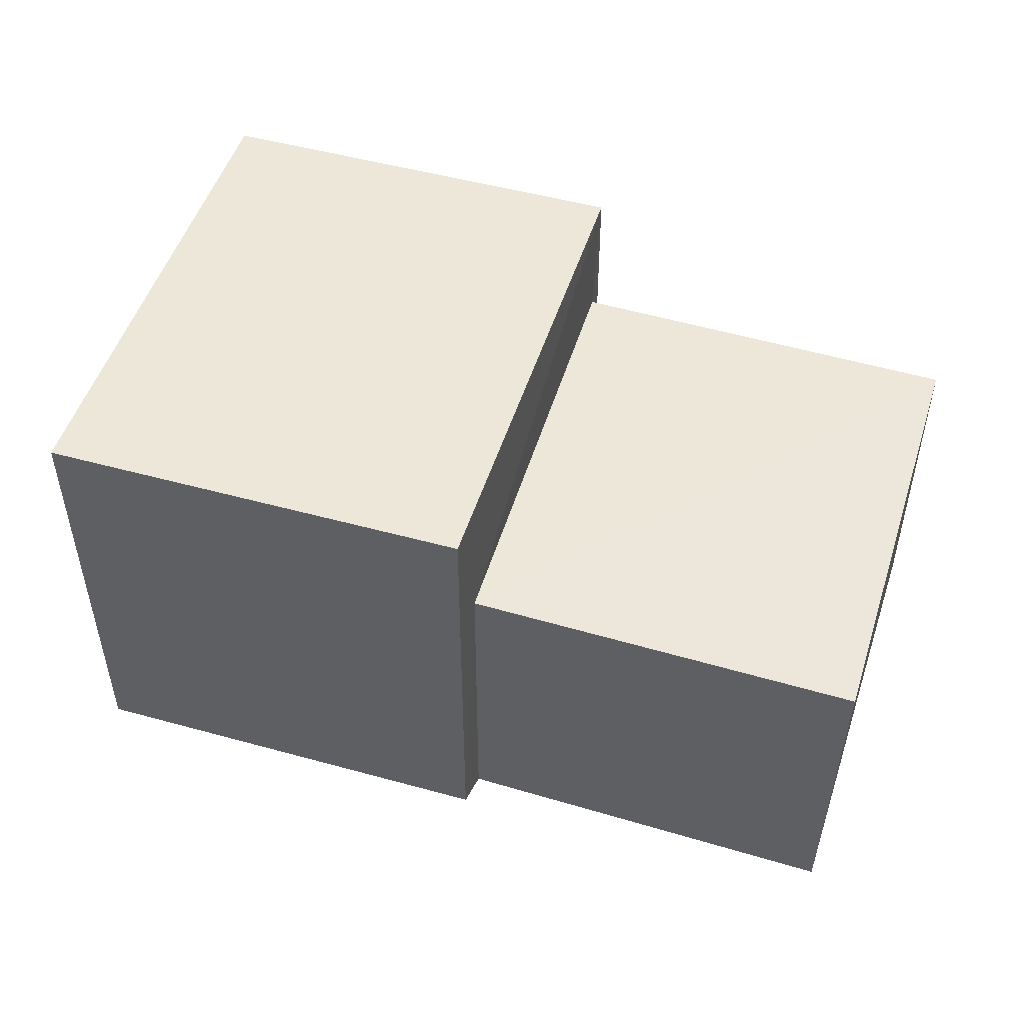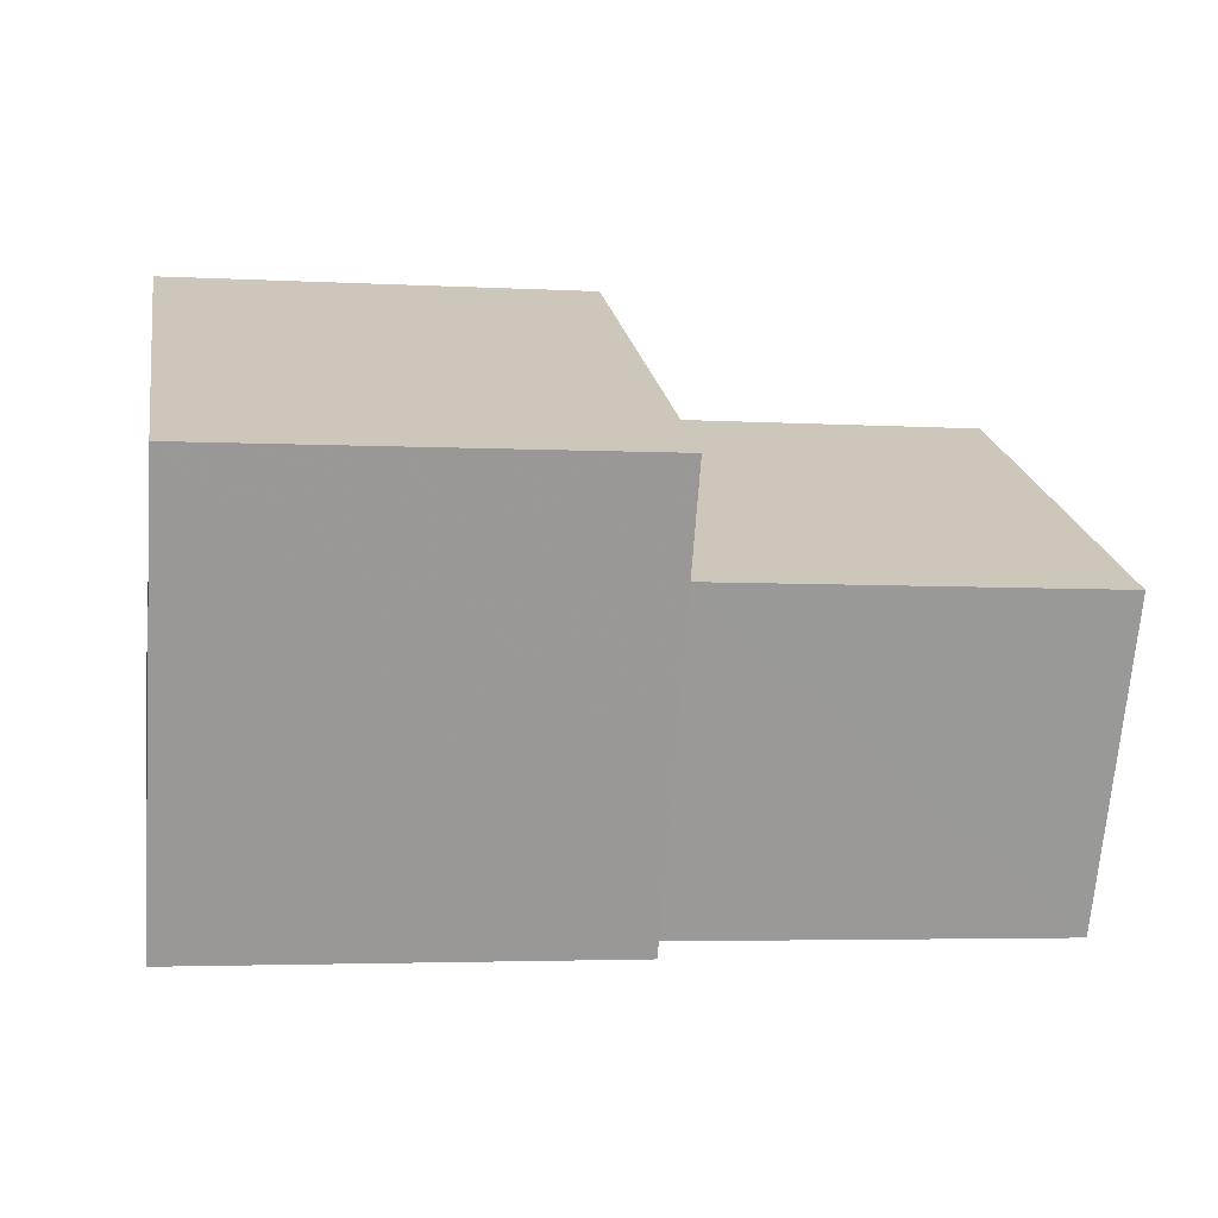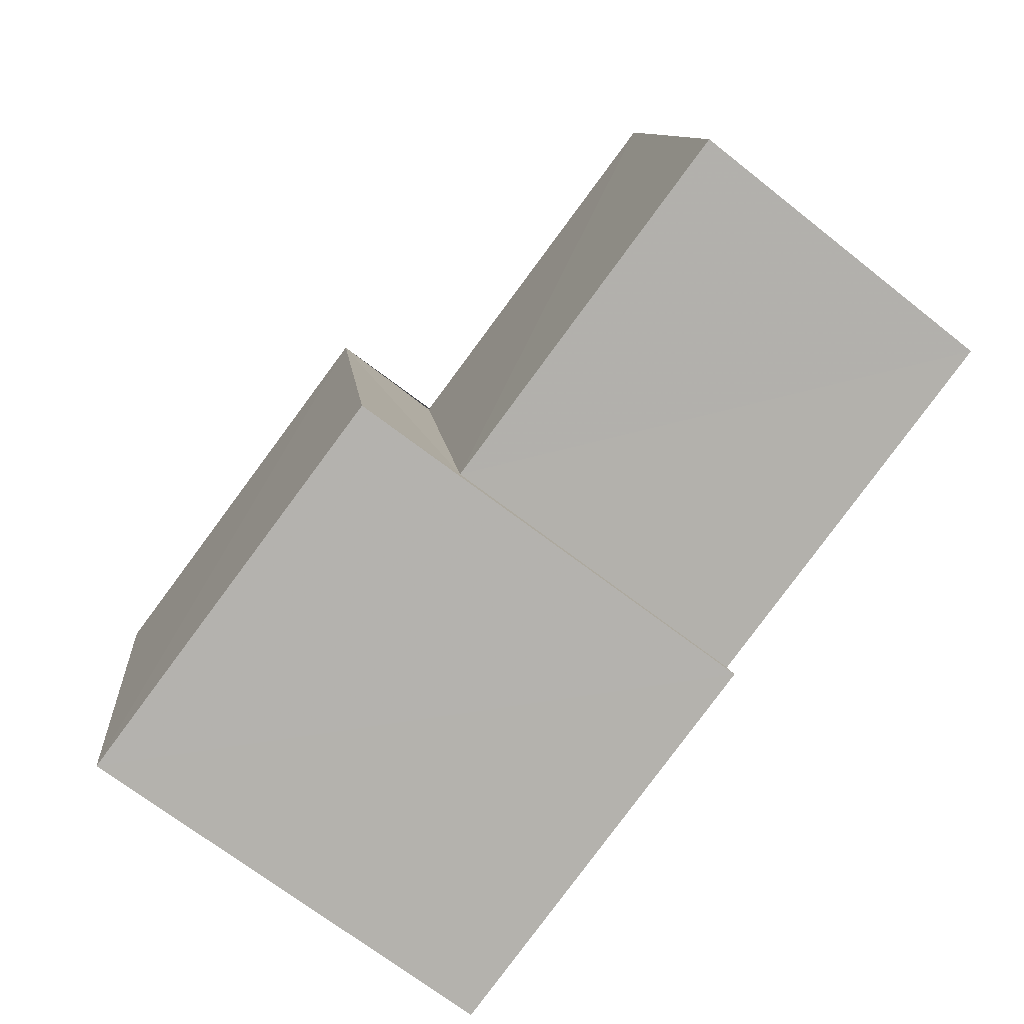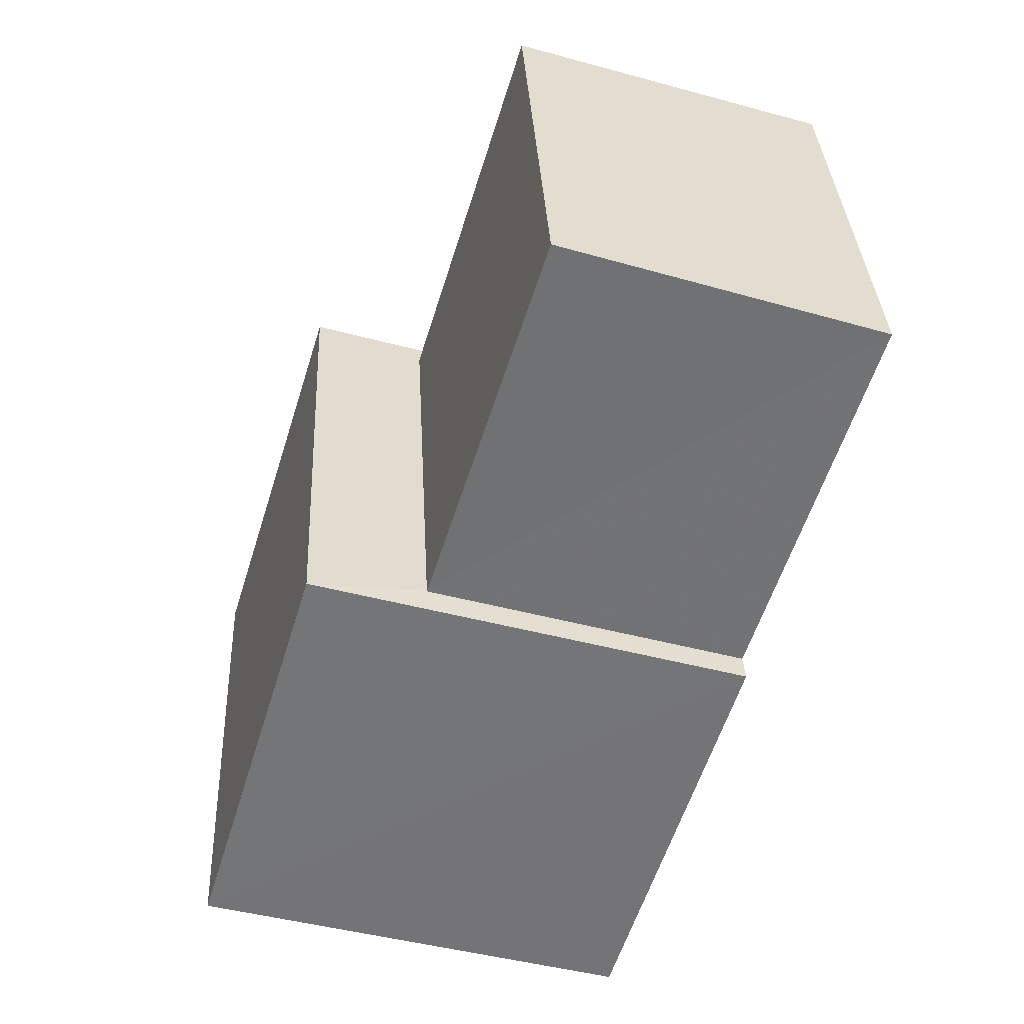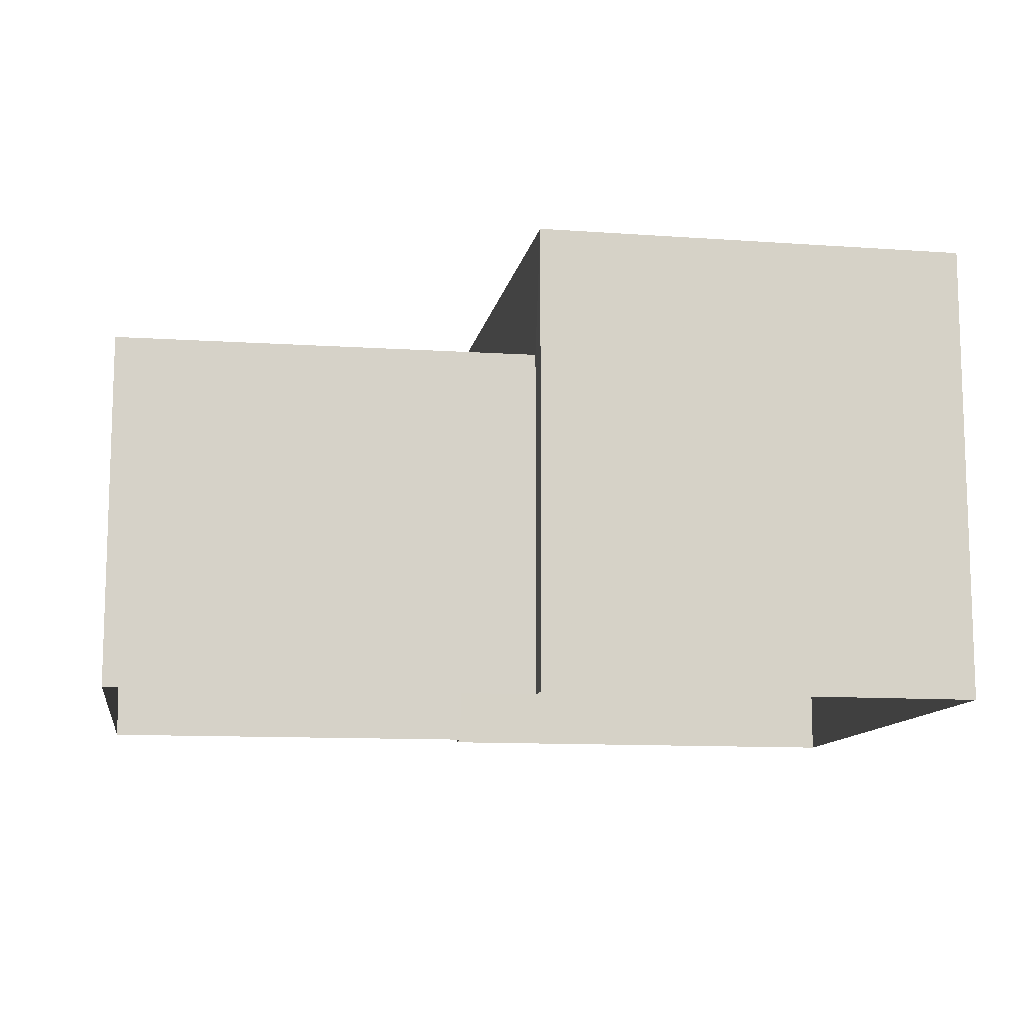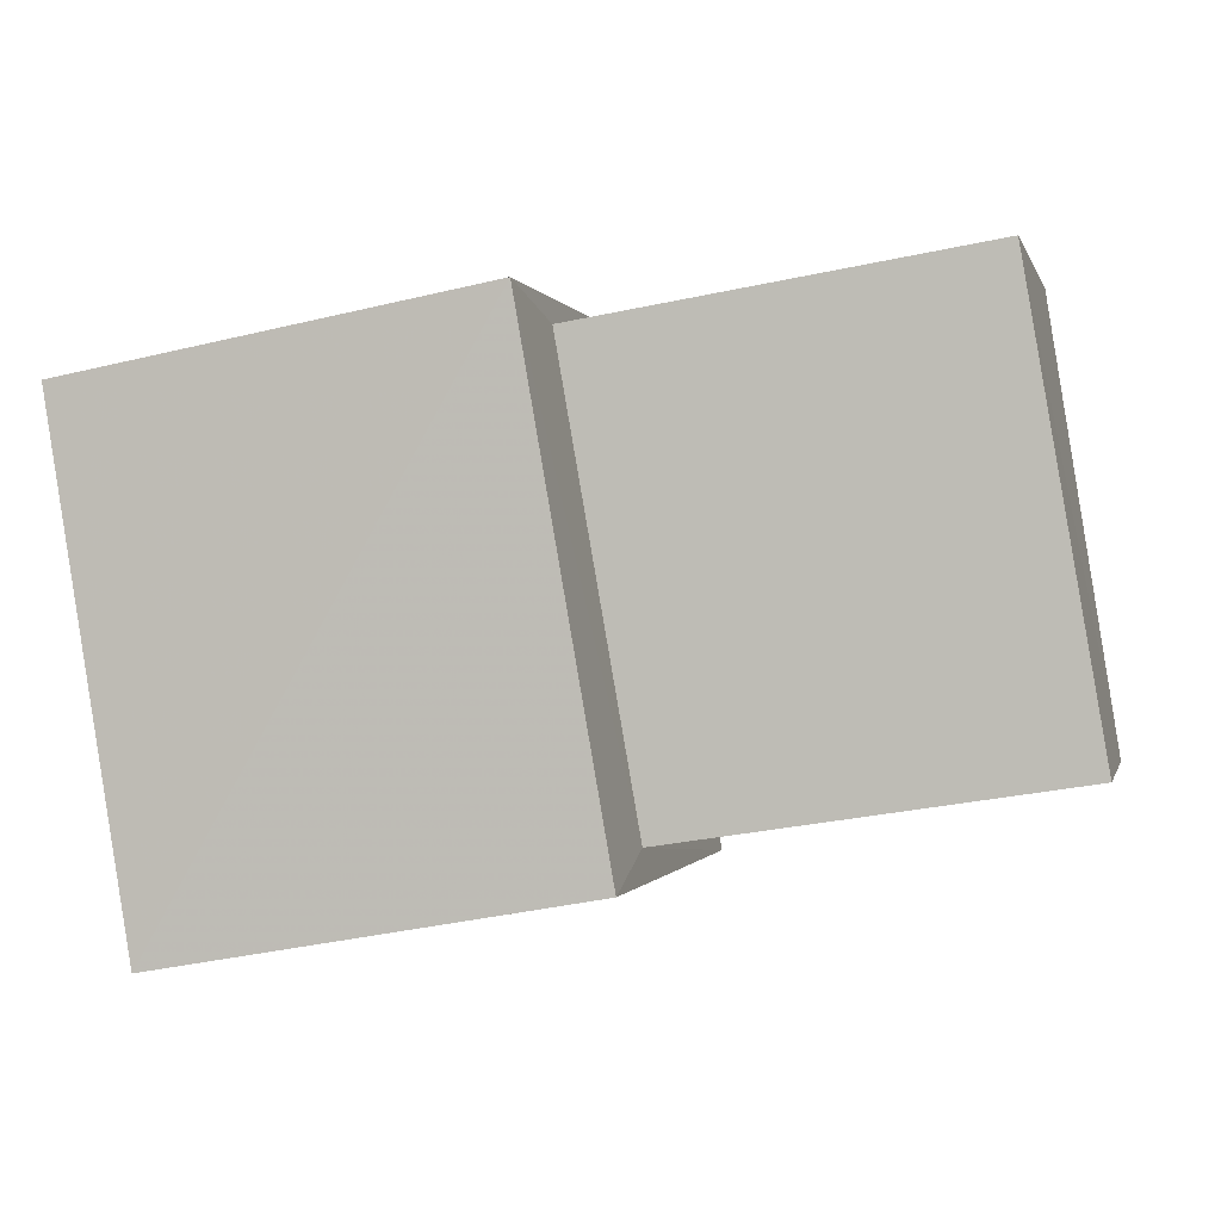
<metadata>
{"format":"obj","ext":"obj","renderer":"f3d","projection":"perspective","resolution":1024,"background":"white","views":[{"elev":50.1,"azim":26.8,"up":"+Z"},{"elev":-69.2,"azim":-4.4,"up":"+Y"},{"elev":-71.3,"azim":52.7,"up":"+Y"},{"elev":-46.7,"azim":72.7,"up":"+Y"},{"elev":78.5,"azim":-180.0,"up":"+Y"},{"elev":-0.5,"azim":13.6,"up":"+Y"}]}
</metadata>
<code>
v -3.177e+05 4.346e+04 25.21
v -3.177e+05 4.346e+04 25.21
v -3.177e+05 4.346e+04 25.21
v -3.177e+05 4.345e+04 25.21
v -3.177e+05 4.345e+04 25.21
v -3.177e+05 4.345e+04 25.21
v -3.177e+05 4.346e+04 25.21
v -3.177e+05 4.346e+04 25.21
v -3.177e+05 4.345e+04 27.4
v -3.177e+05 4.346e+04 27.4
v -3.177e+05 4.346e+04 27.4
v -3.177e+05 4.346e+04 27.4
v -3.177e+05 4.345e+04 28.2
v -3.177e+05 4.345e+04 28.2
v -3.177e+05 4.346e+04 28.2
v -3.177e+05 4.346e+04 28.2
f 1 2 3
f 4 3 5
f 6 4 5
f 5 2 7
f 5 7 8
f 3 2 5
f 9 10 11
f 12 9 11
f 13 14 15
f 16 13 15
f 11 8 7
f 11 10 8
f 13 4 6
f 14 13 6
f 2 1 12
f 1 15 12
f 5 9 6
f 9 15 14
f 12 15 9
f 6 9 14
f 16 1 3
f 16 15 1
f 12 11 7
f 2 12 7
f 16 3 4
f 13 16 4
f 9 8 10
f 9 5 8

</code>
